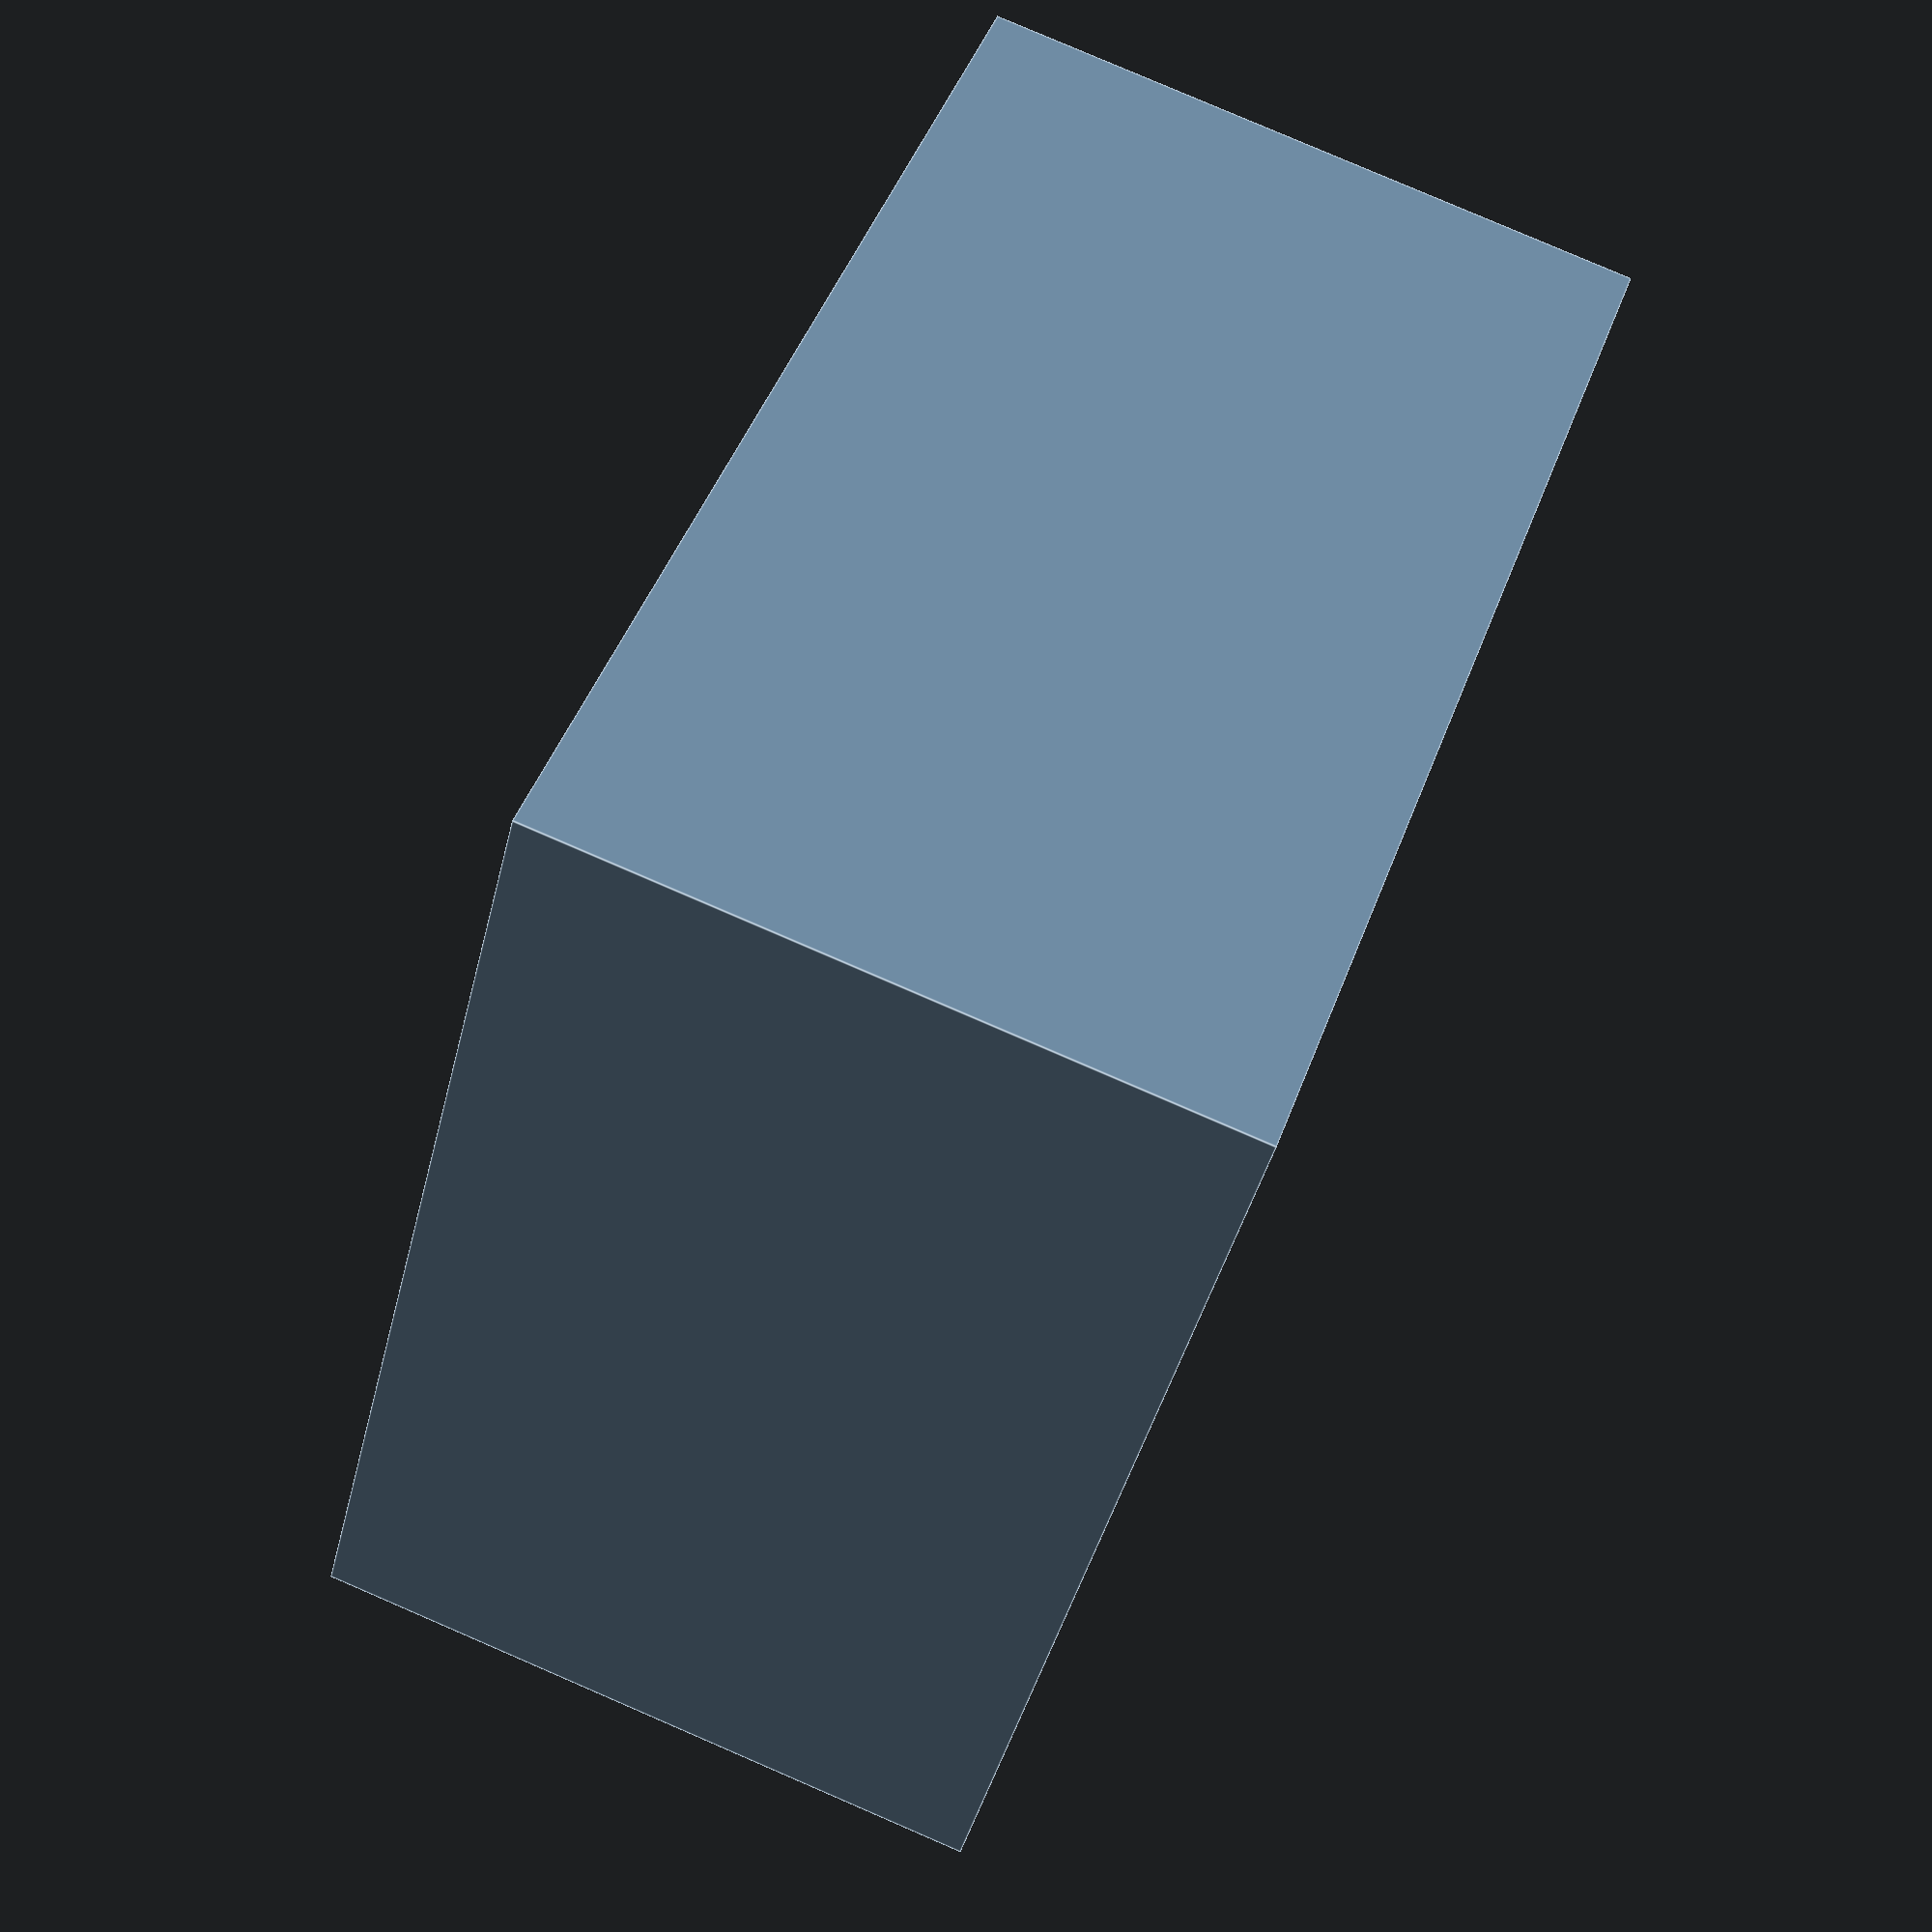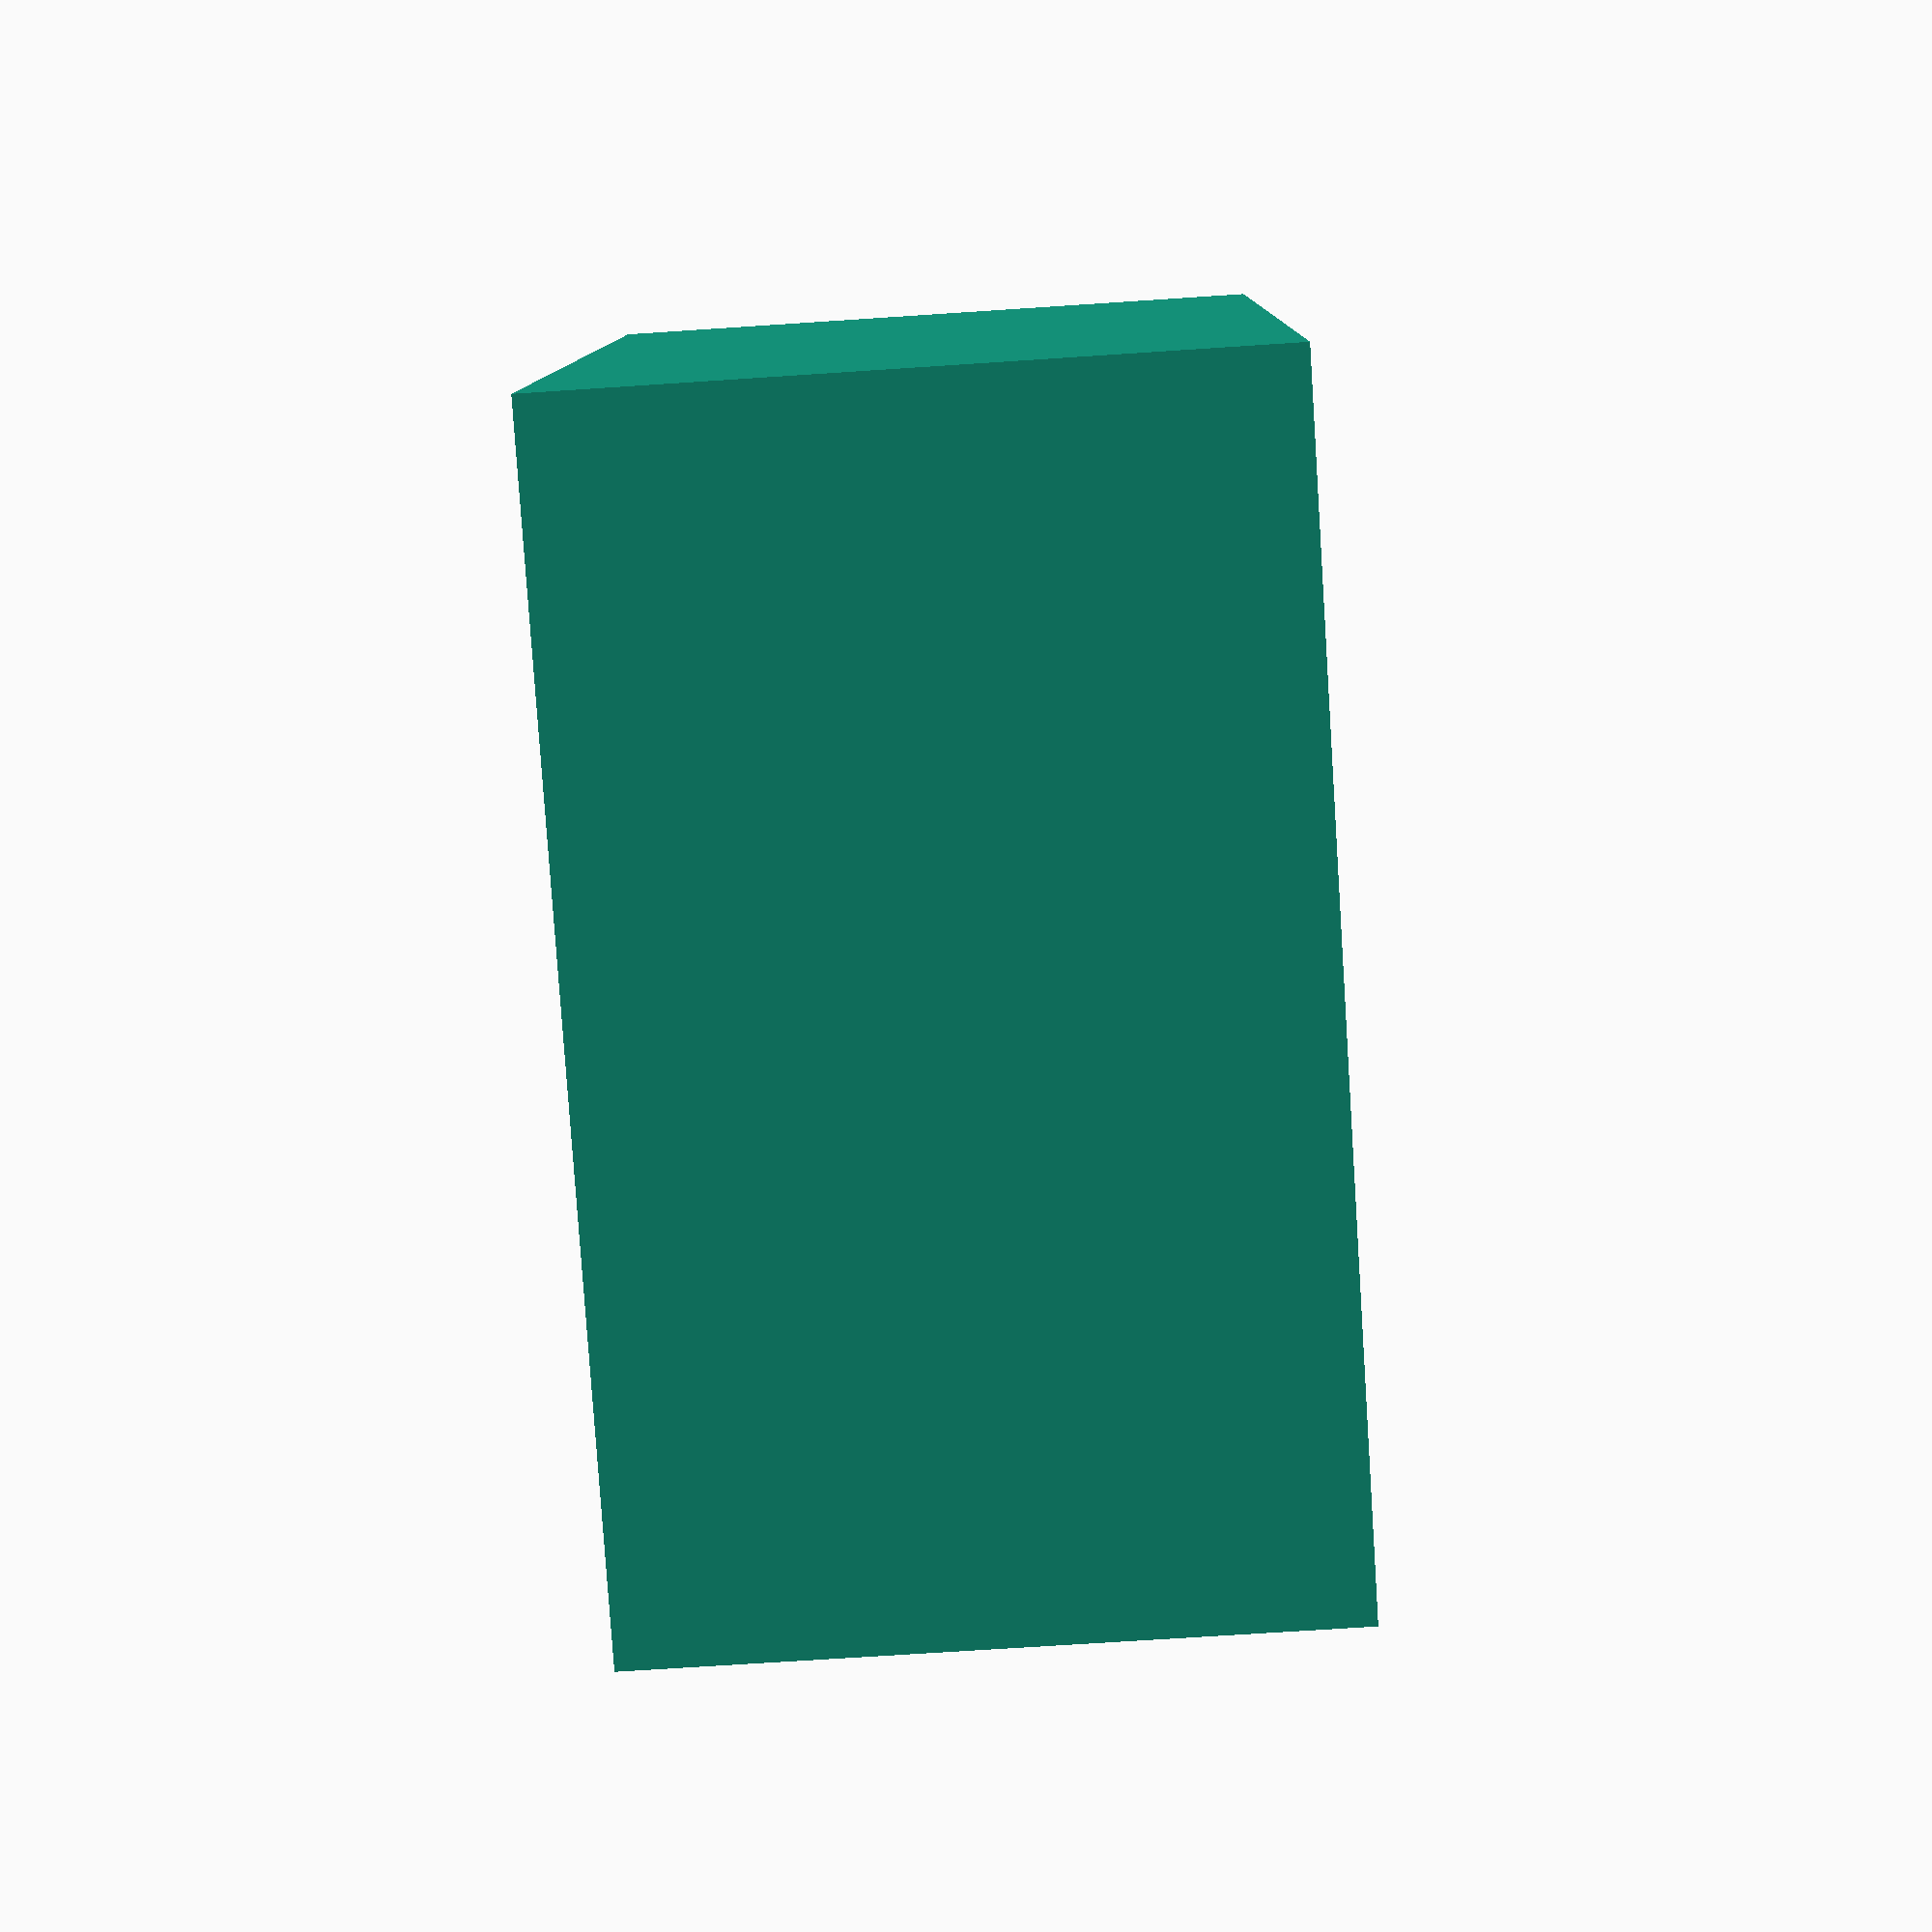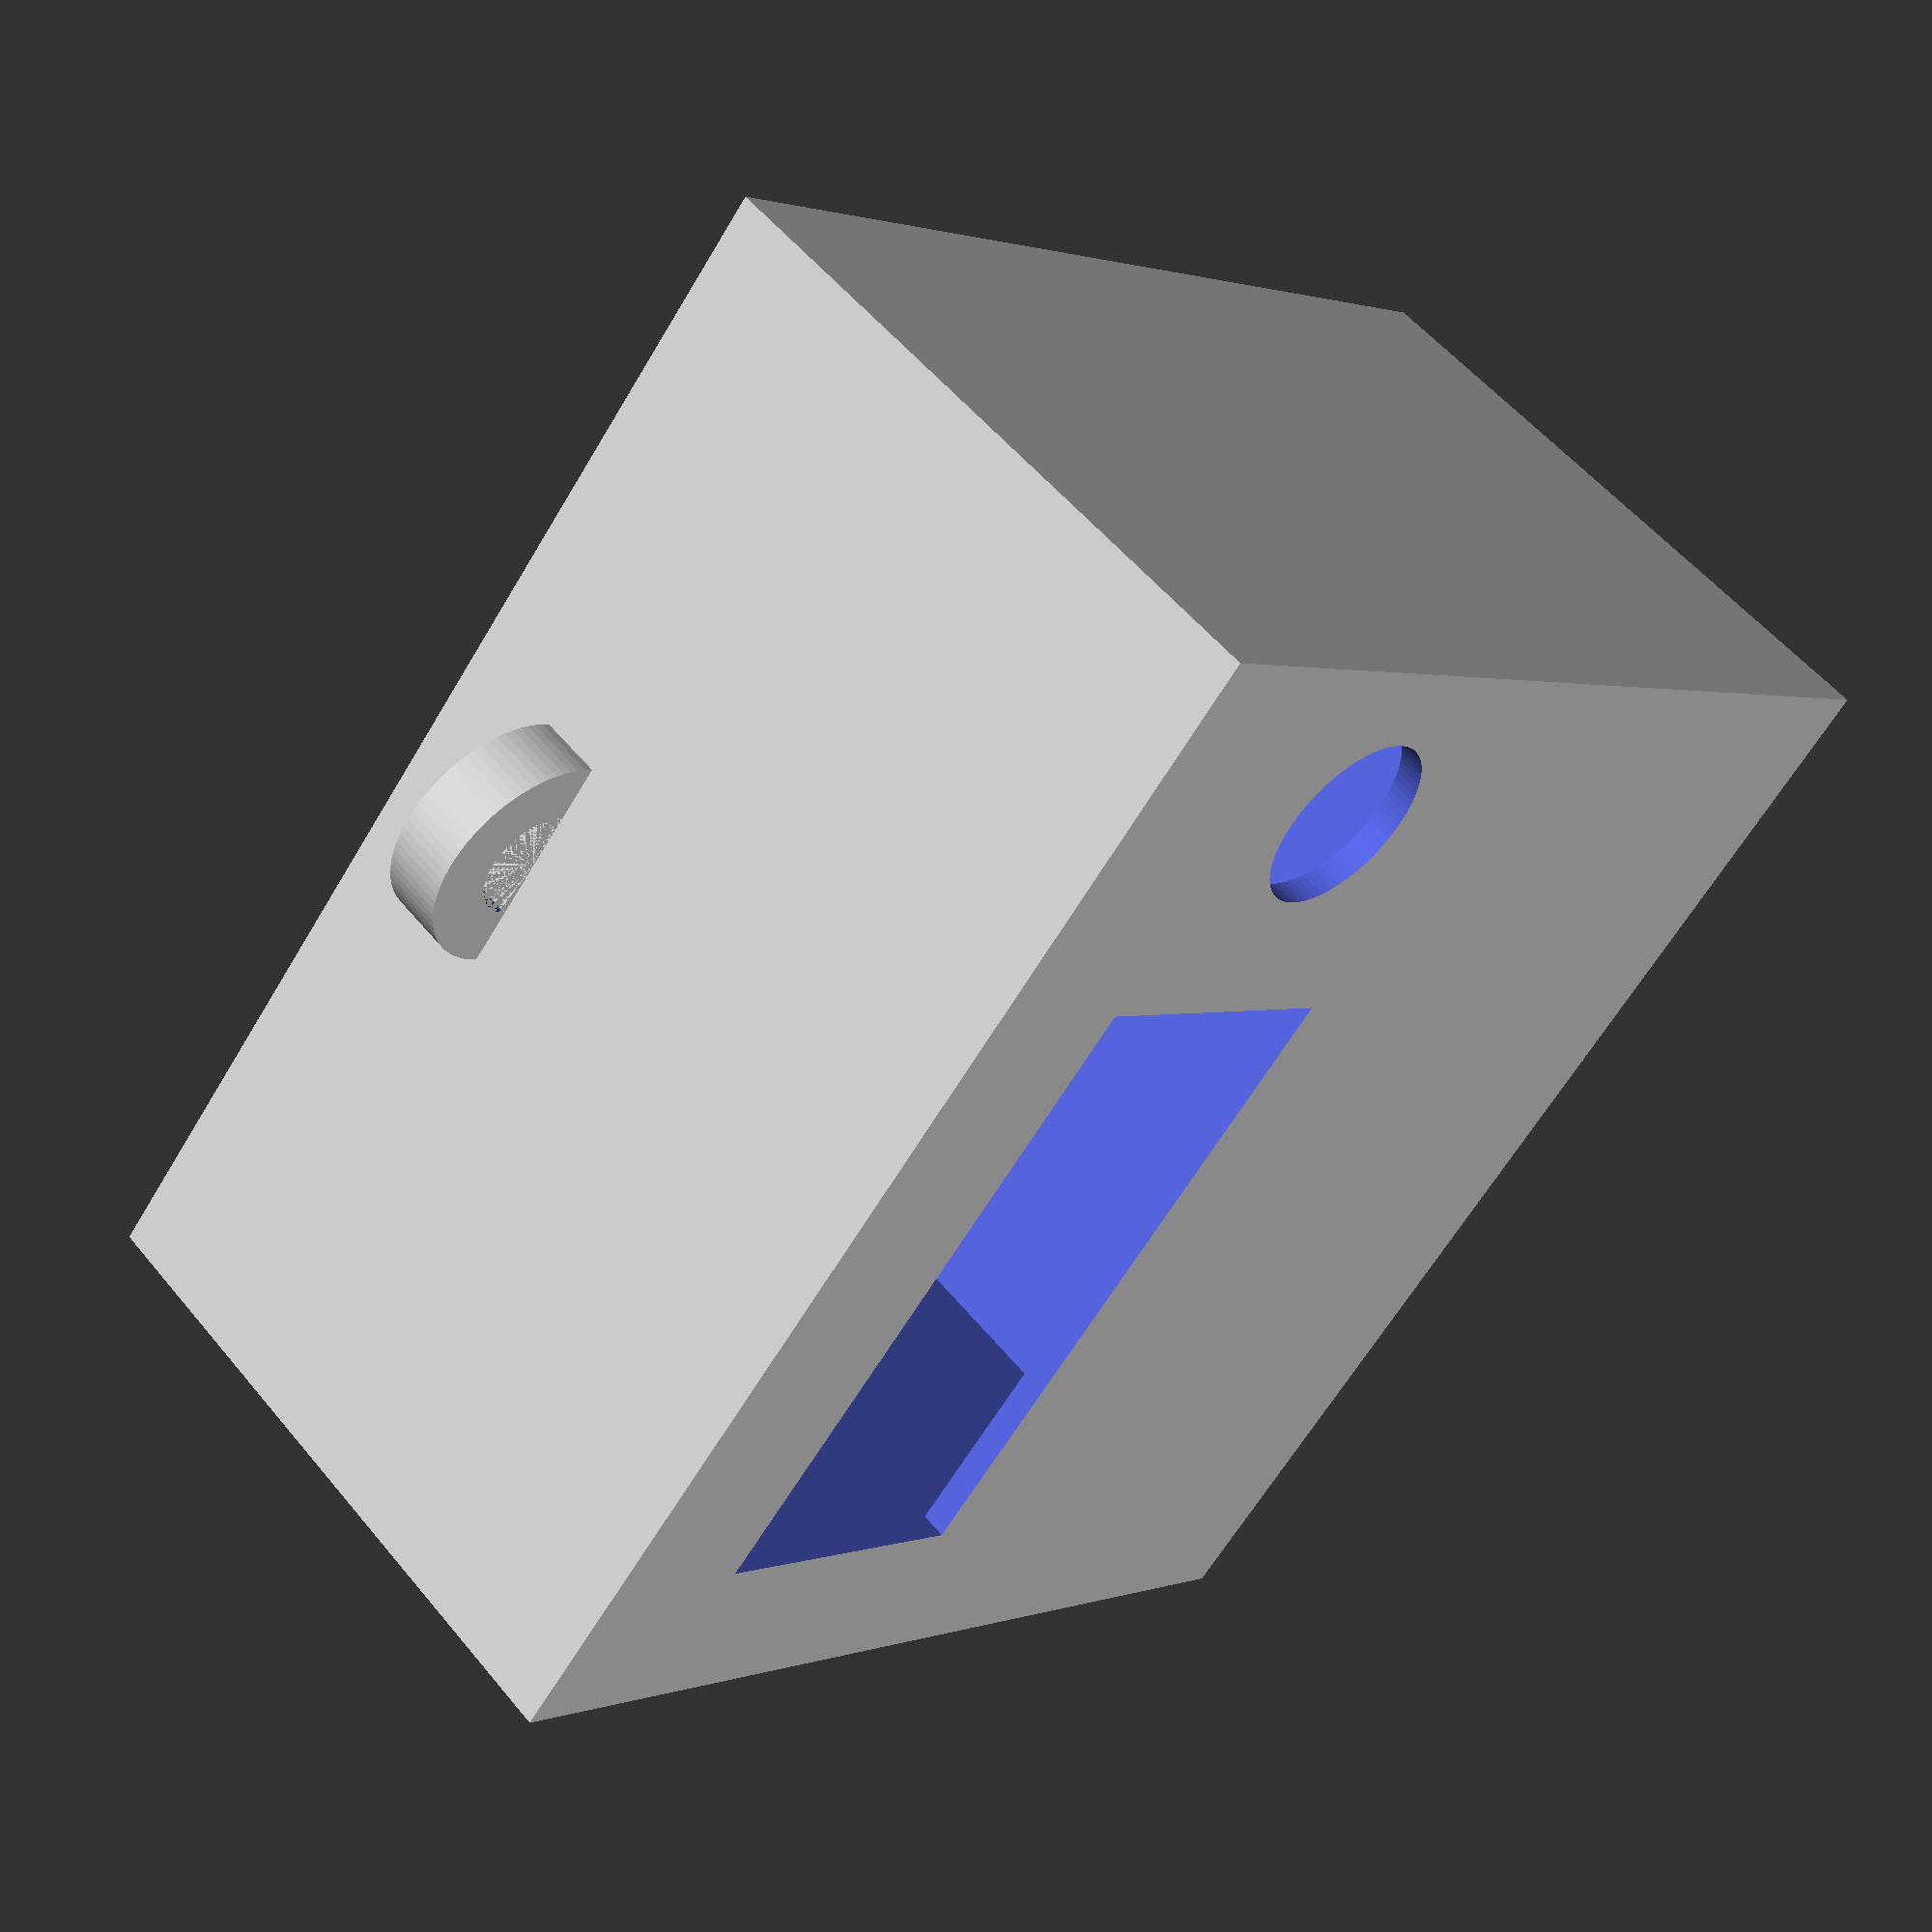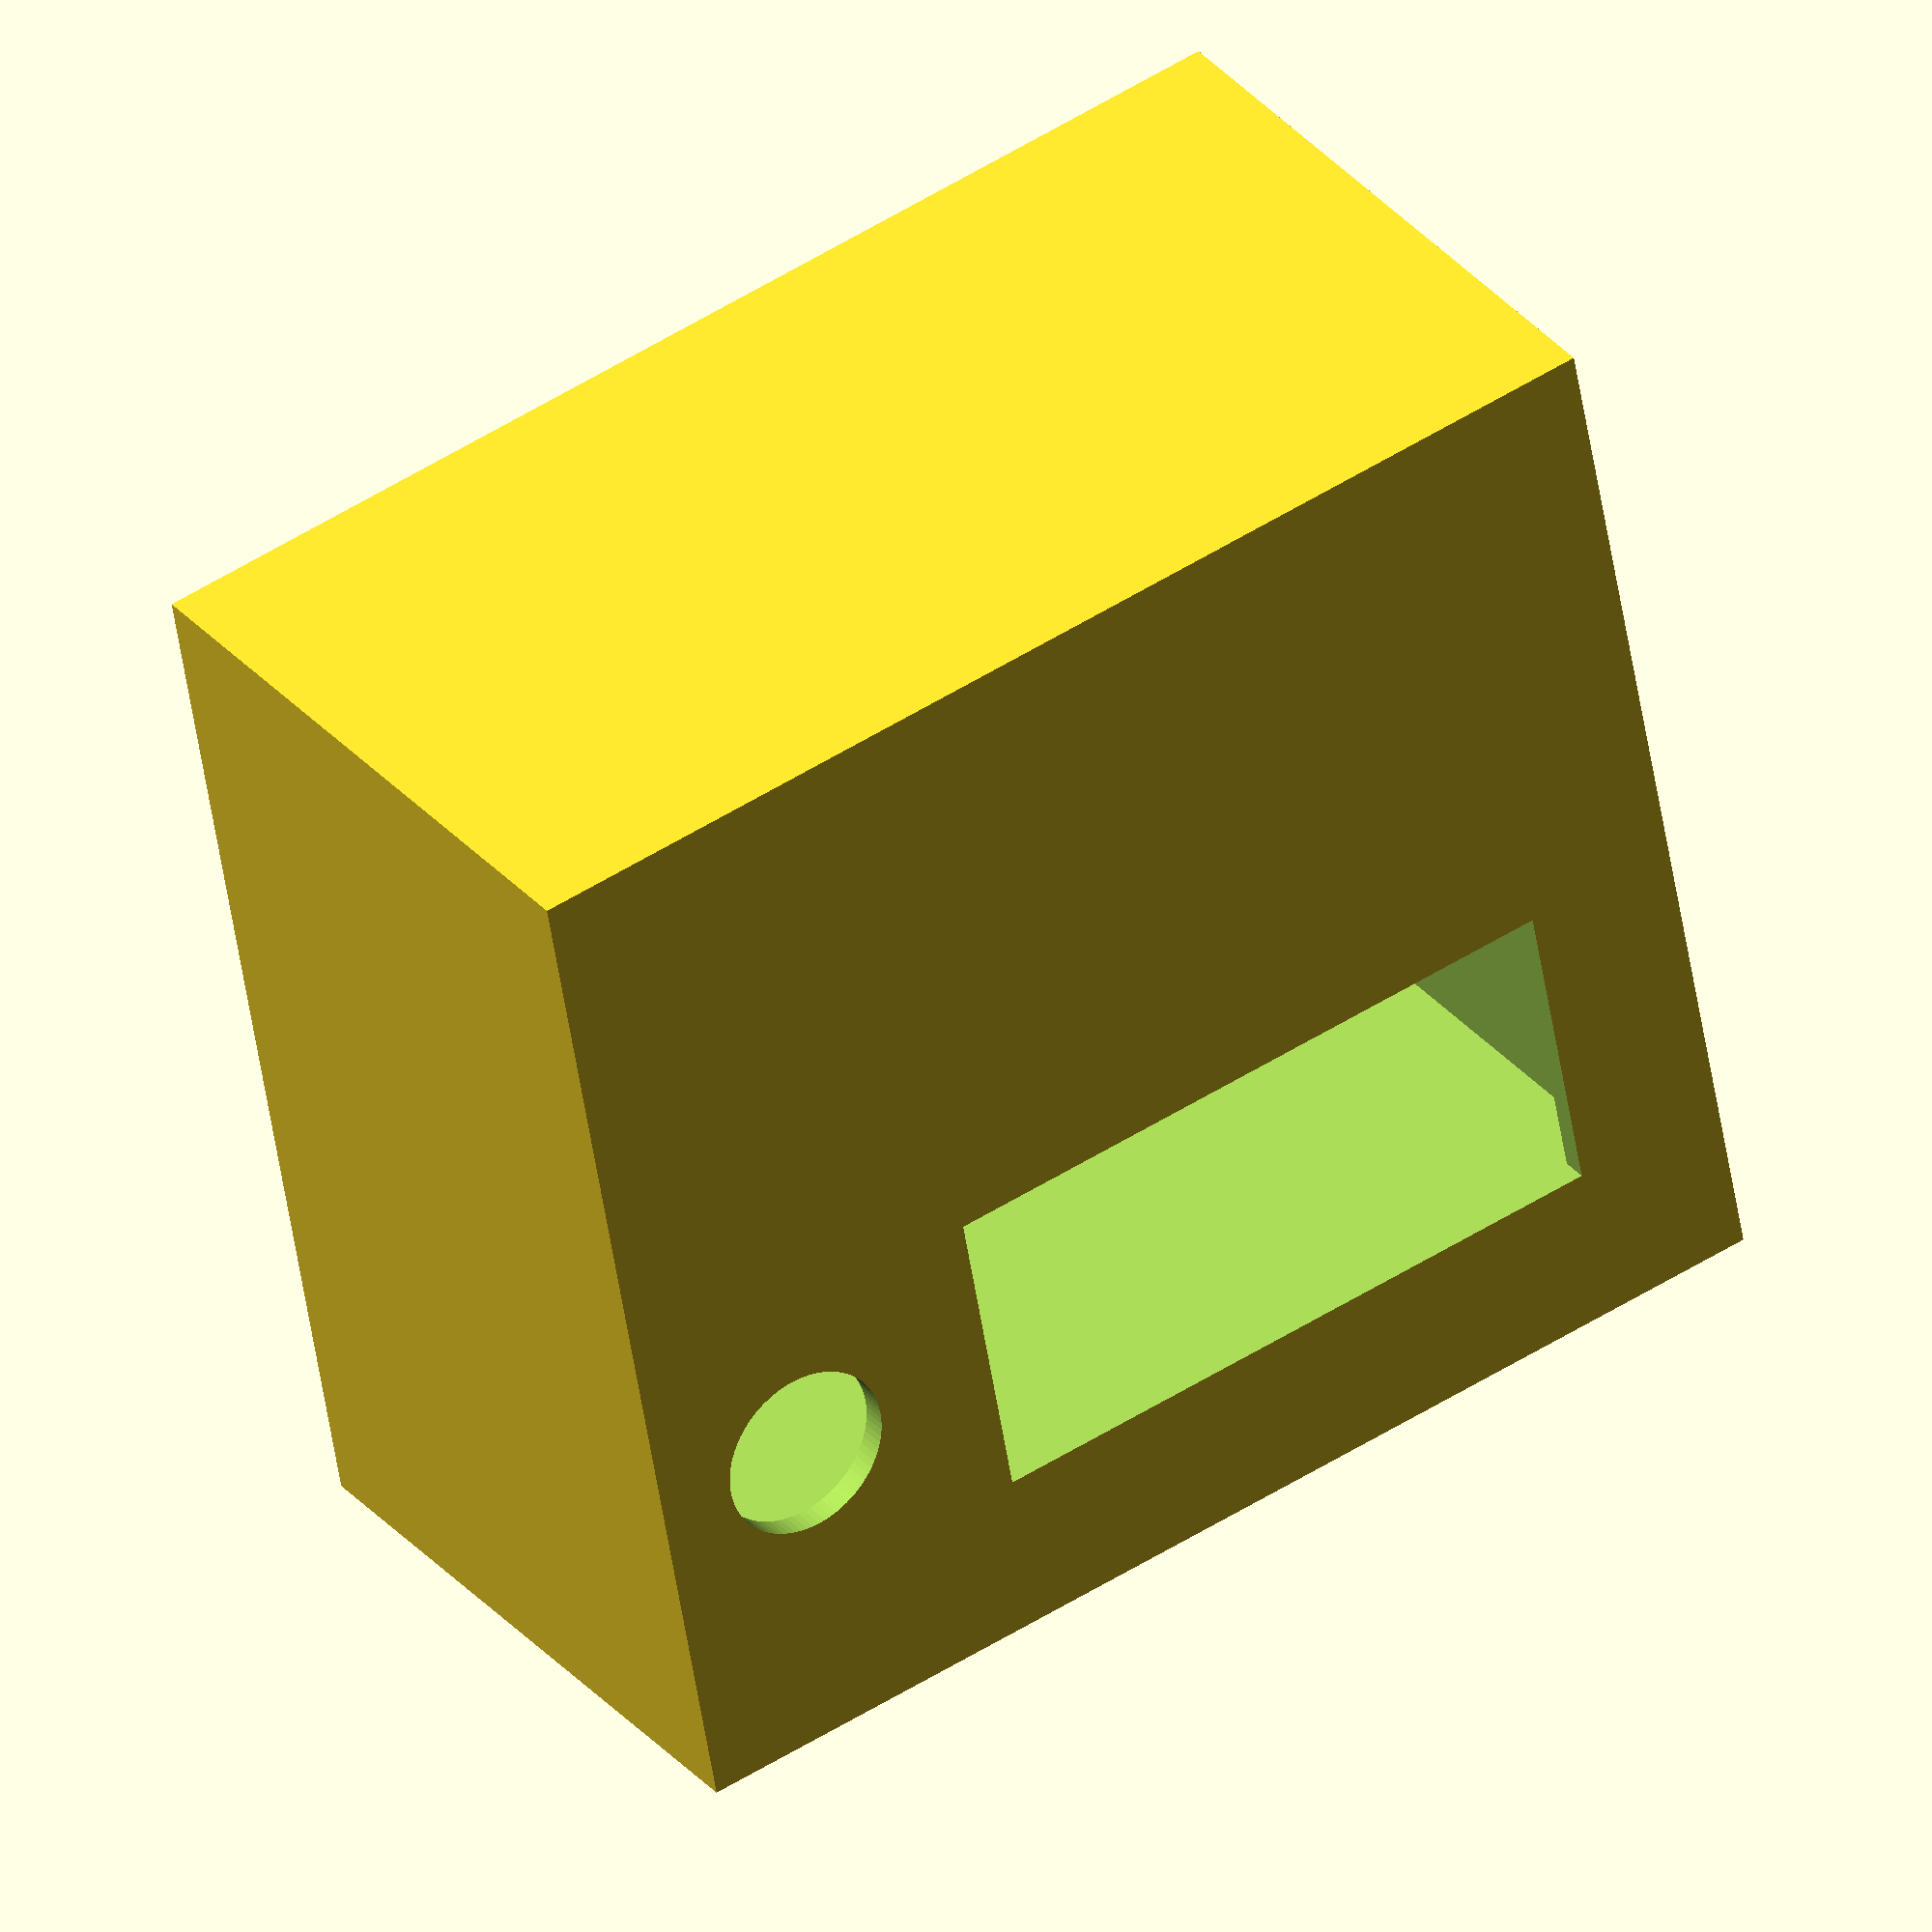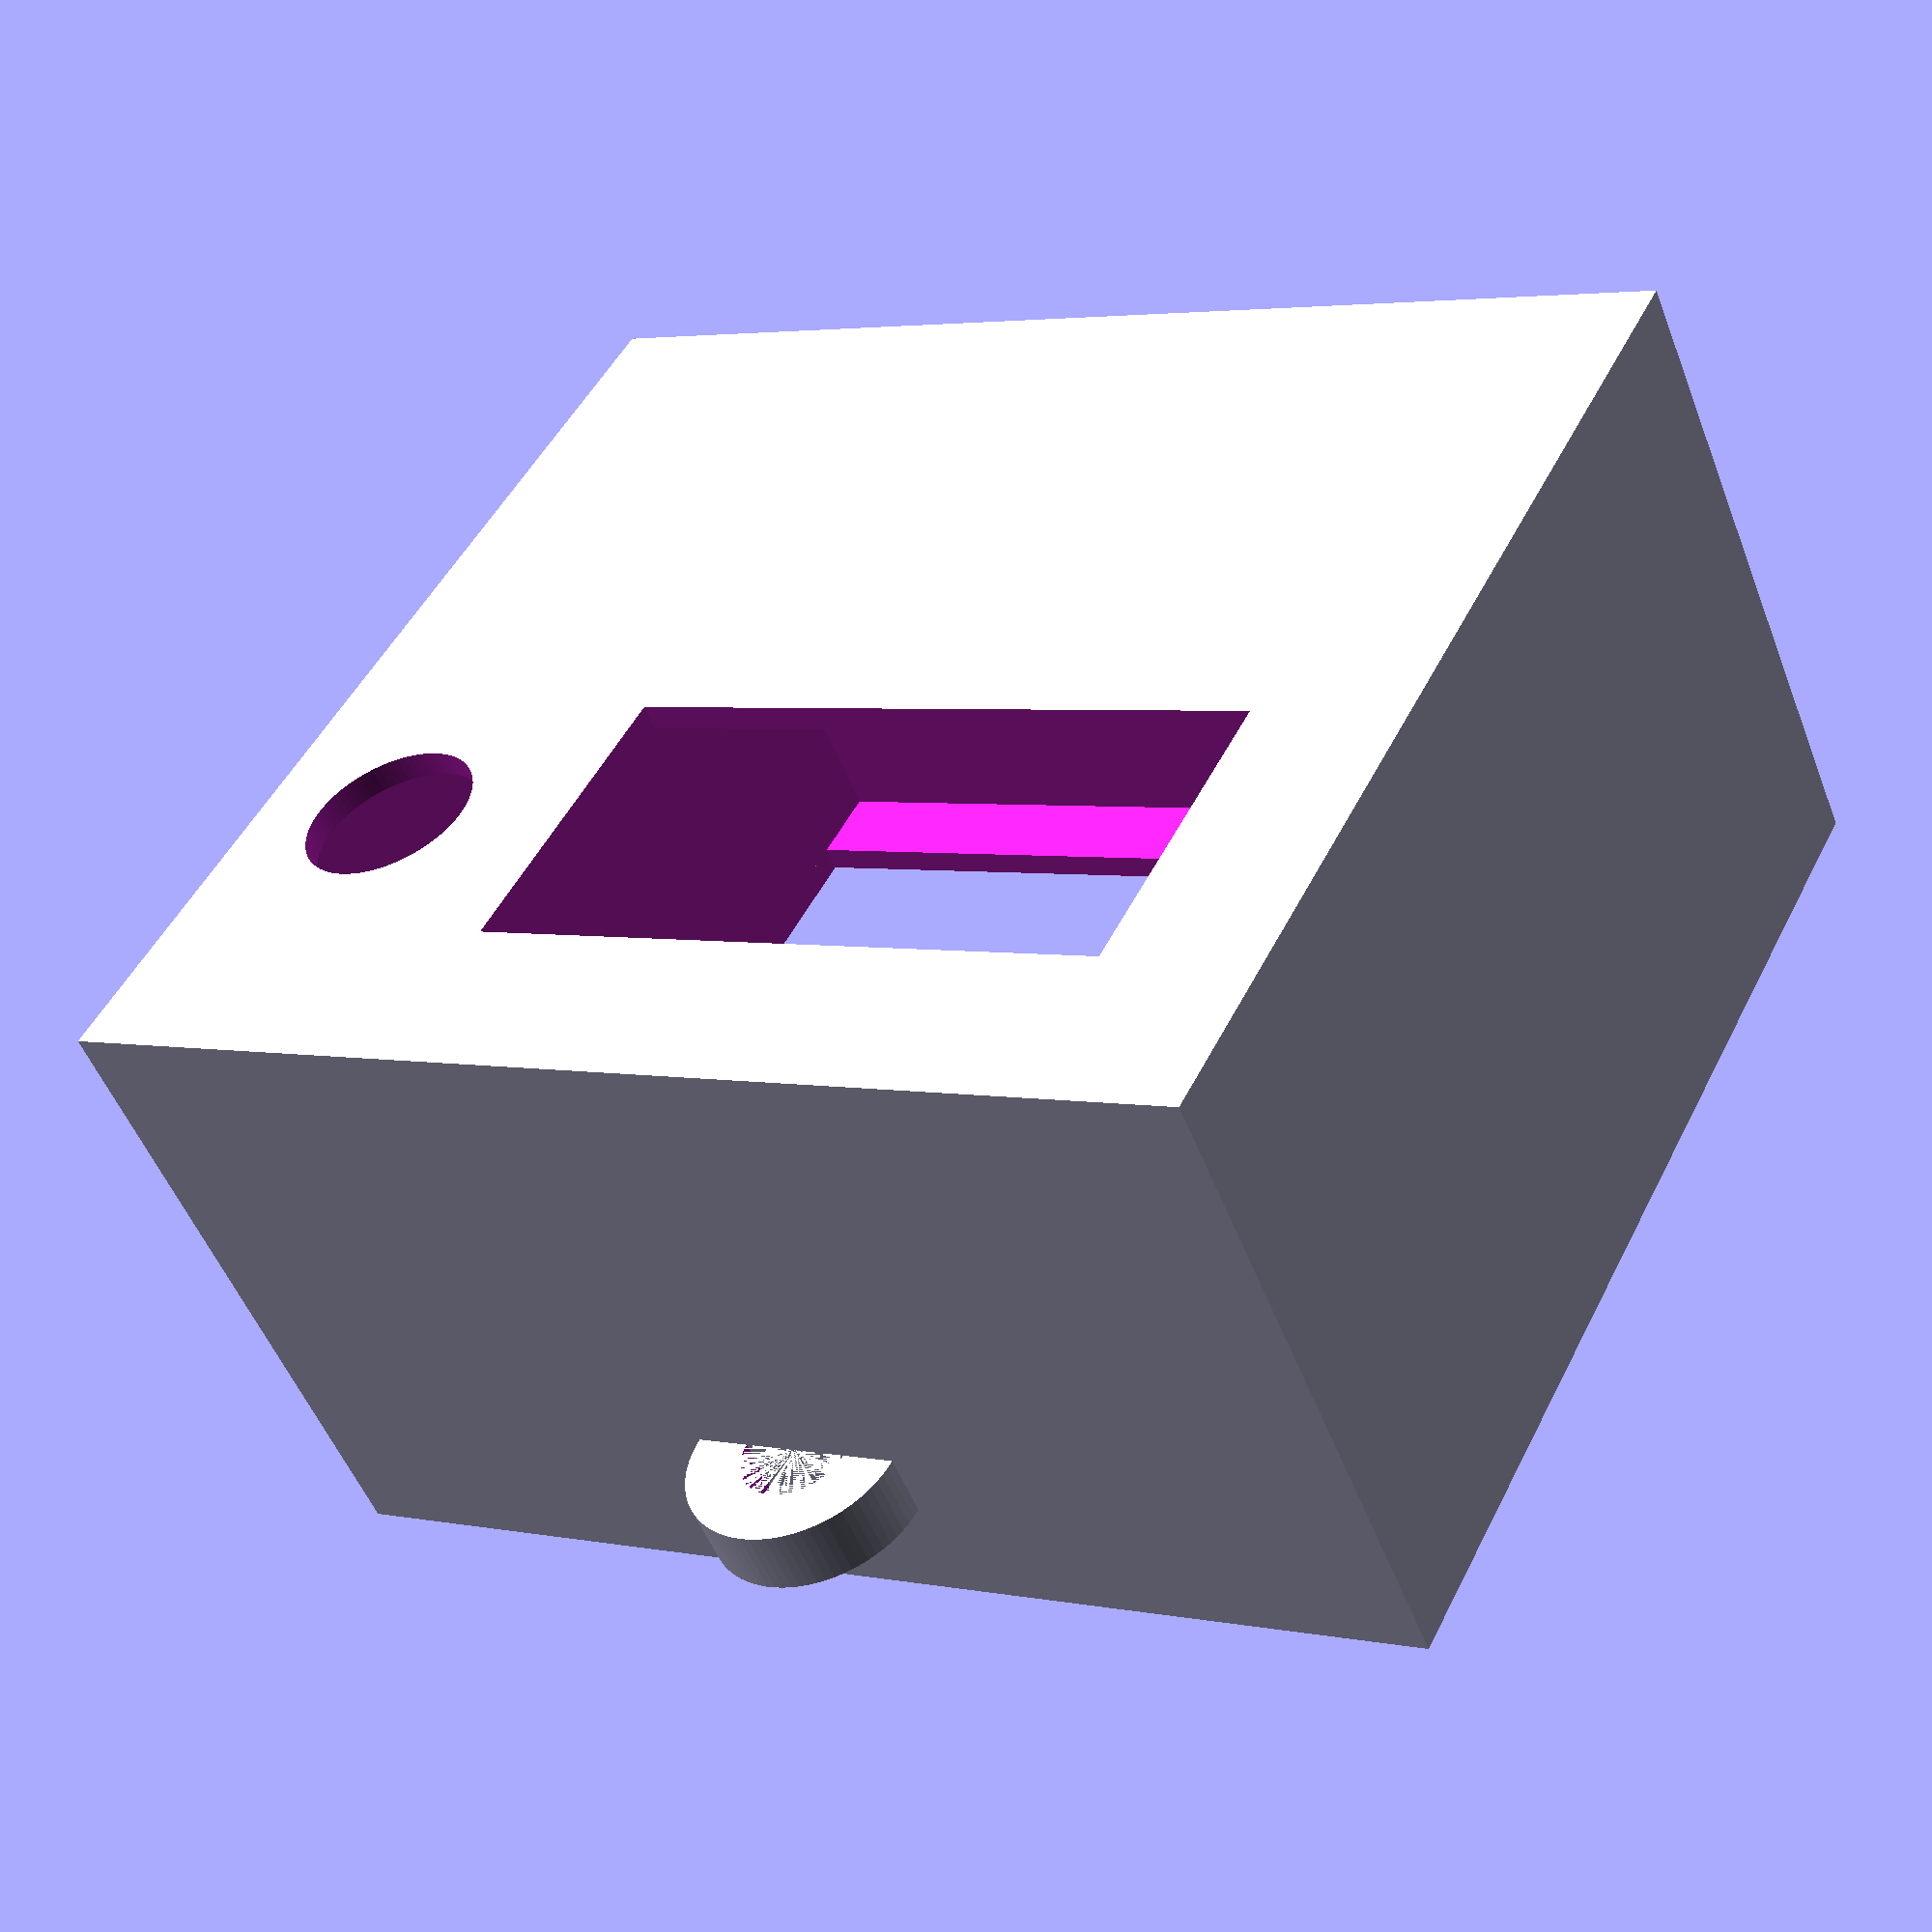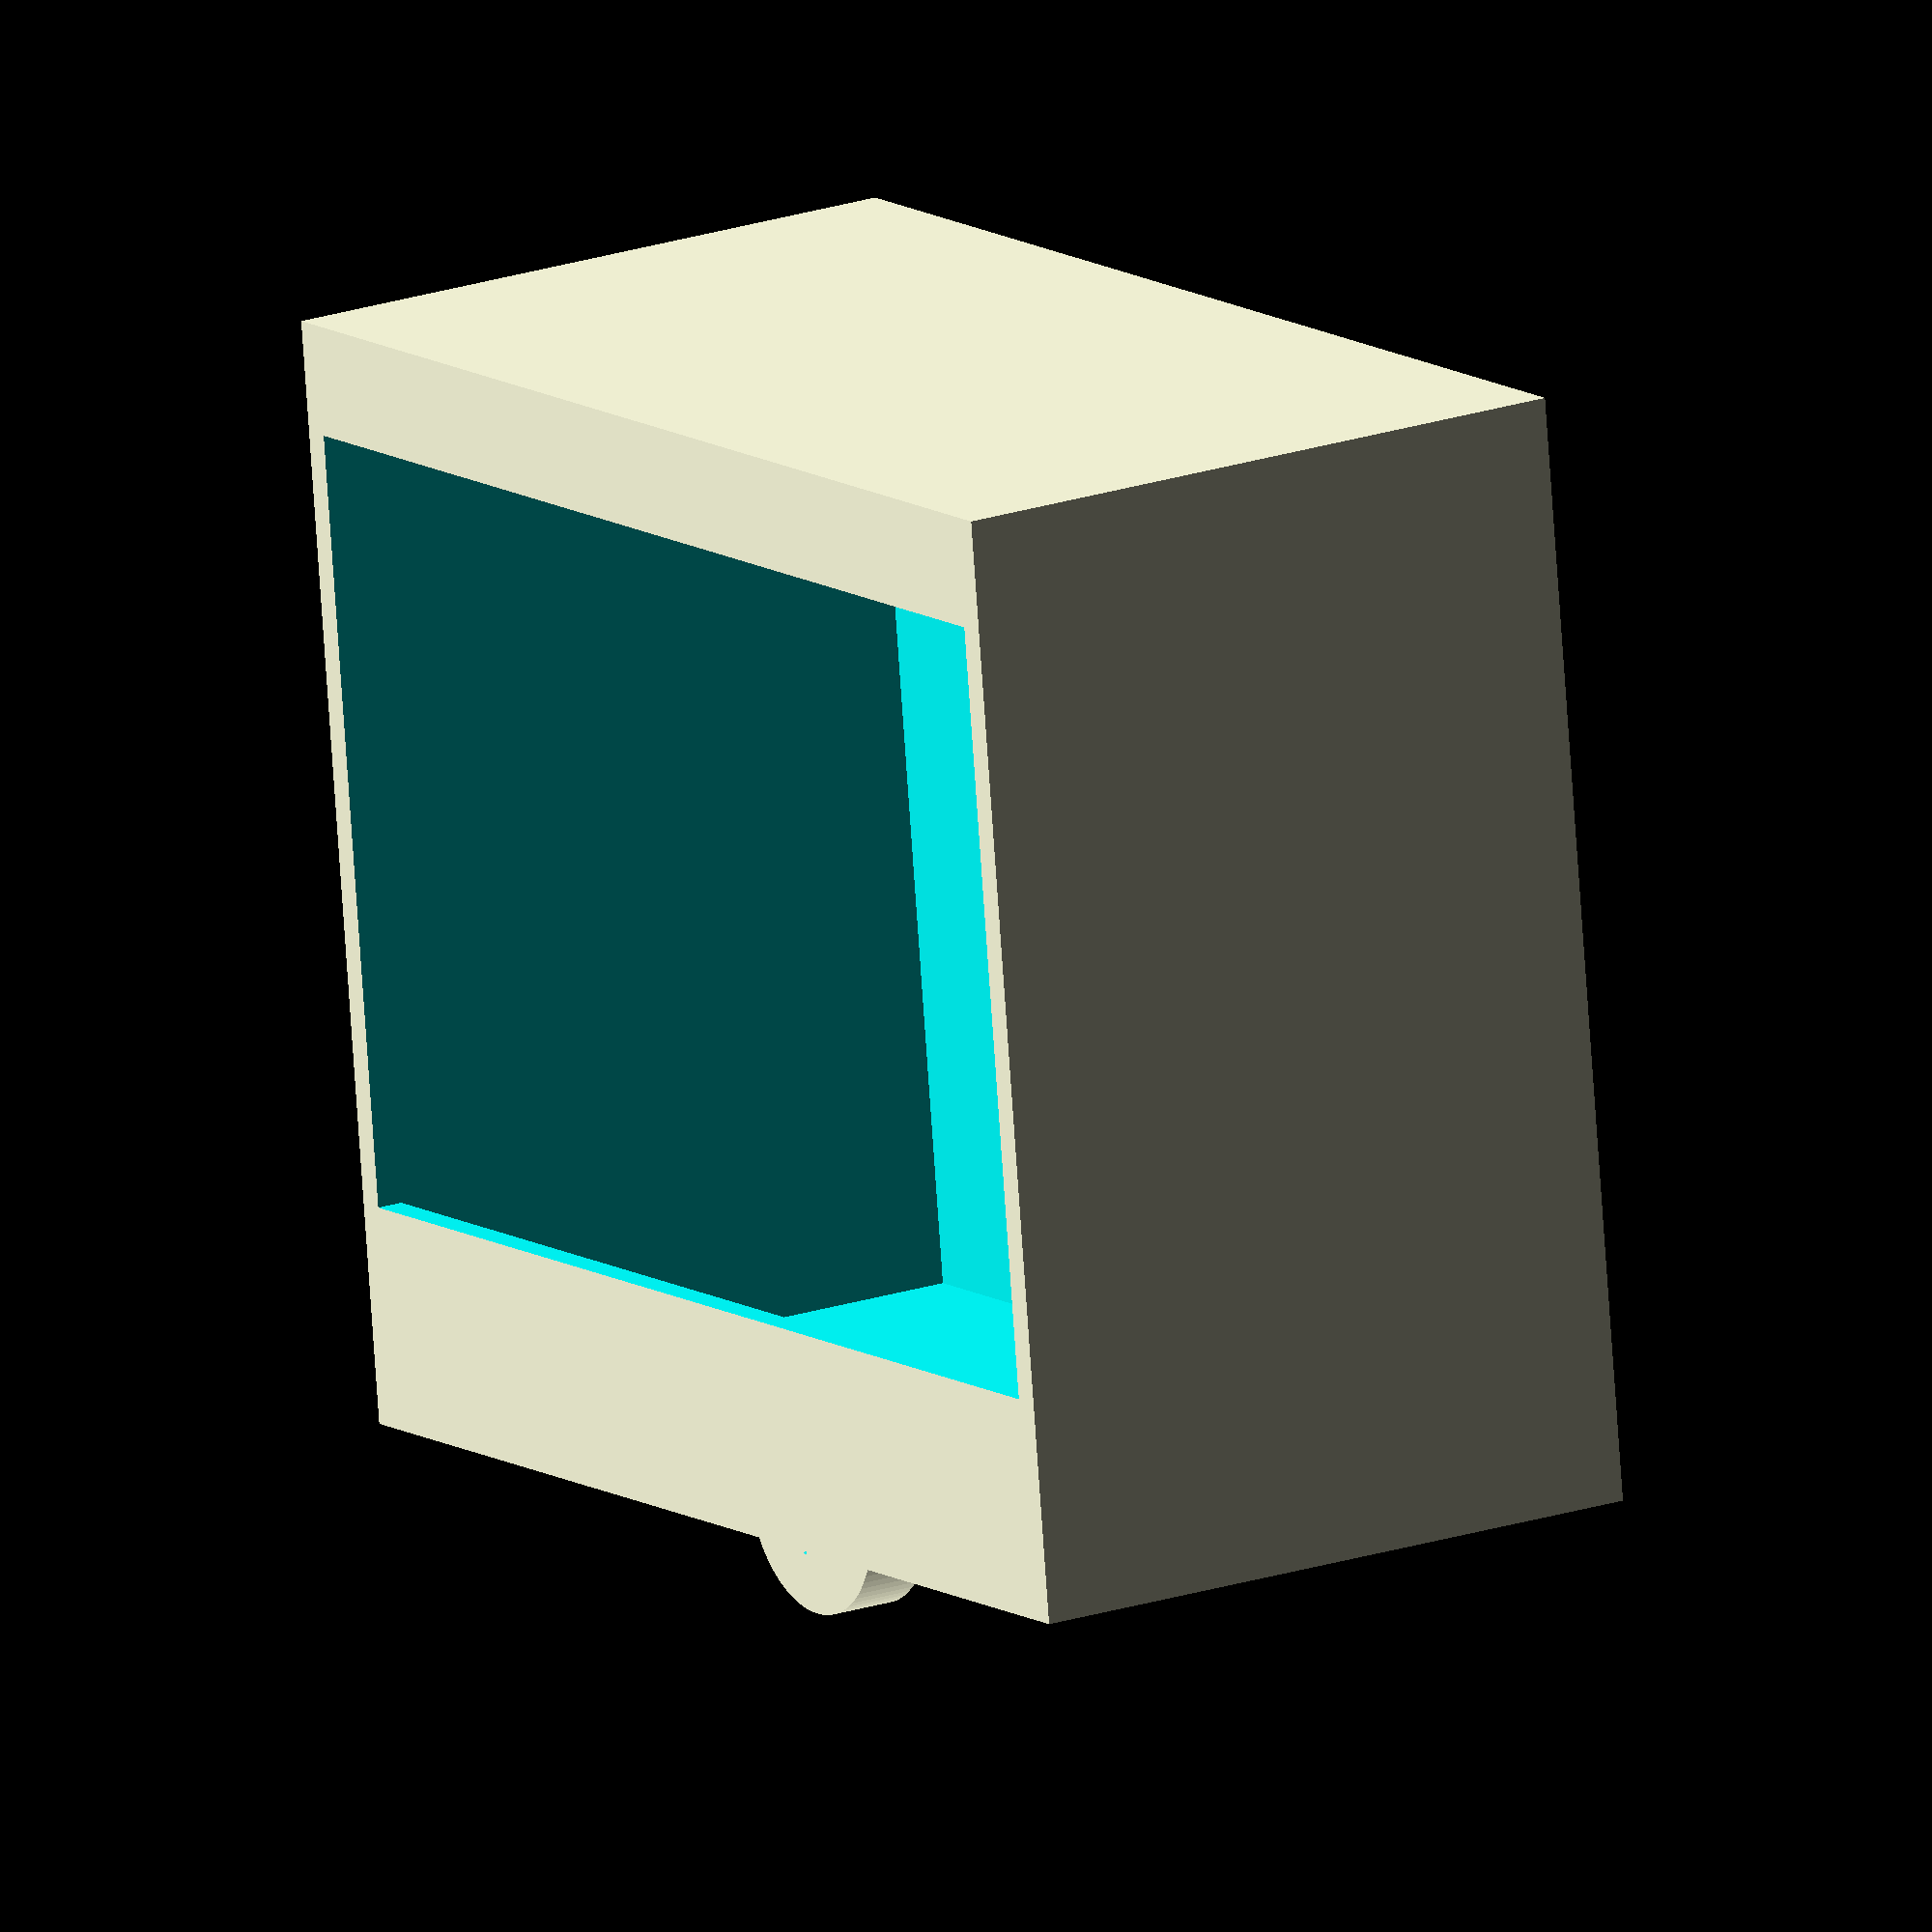
<openscad>

difference() {
    union() {
        cube([55, 50, 30], center=true);
        translate([0, -25, 7]) {
            roundtop();
        }
    }
    translate([-5, -10, -10]) {
        cube([30.5, 14.5, 30], center=true);
    }
    translate([20,-10,0]) {
        cylinder(d=8, h=80, center=true, $fn=80);
    }

    // spare out inner part
    cube([52.6, 47.6, 27.6], center=true);
    
    // spare out back side to load battery
    translate([- 26.3, -15, 13]) {
        cube([52.6,, 35, 5]);
    }
}



module roundtop() {
    difference() {
        cylinder(d=10, h=3, $fn=80);
        translate([-5, 0, 0]) {
            cube([10, 10, 4]);
        }
        cylinder(d=5, h=3, $fn=80);
    }
}
</openscad>
<views>
elev=98.2 azim=144.9 roll=66.7 proj=p view=edges
elev=70.7 azim=279.6 roll=273.8 proj=p view=solid
elev=124.8 azim=49.3 roll=38.7 proj=p view=solid
elev=147.4 azim=190.3 roll=33.4 proj=o view=solid
elev=232.0 azim=152.5 roll=339.1 proj=p view=wireframe
elev=160.4 azim=172.7 roll=122.7 proj=o view=solid
</views>
